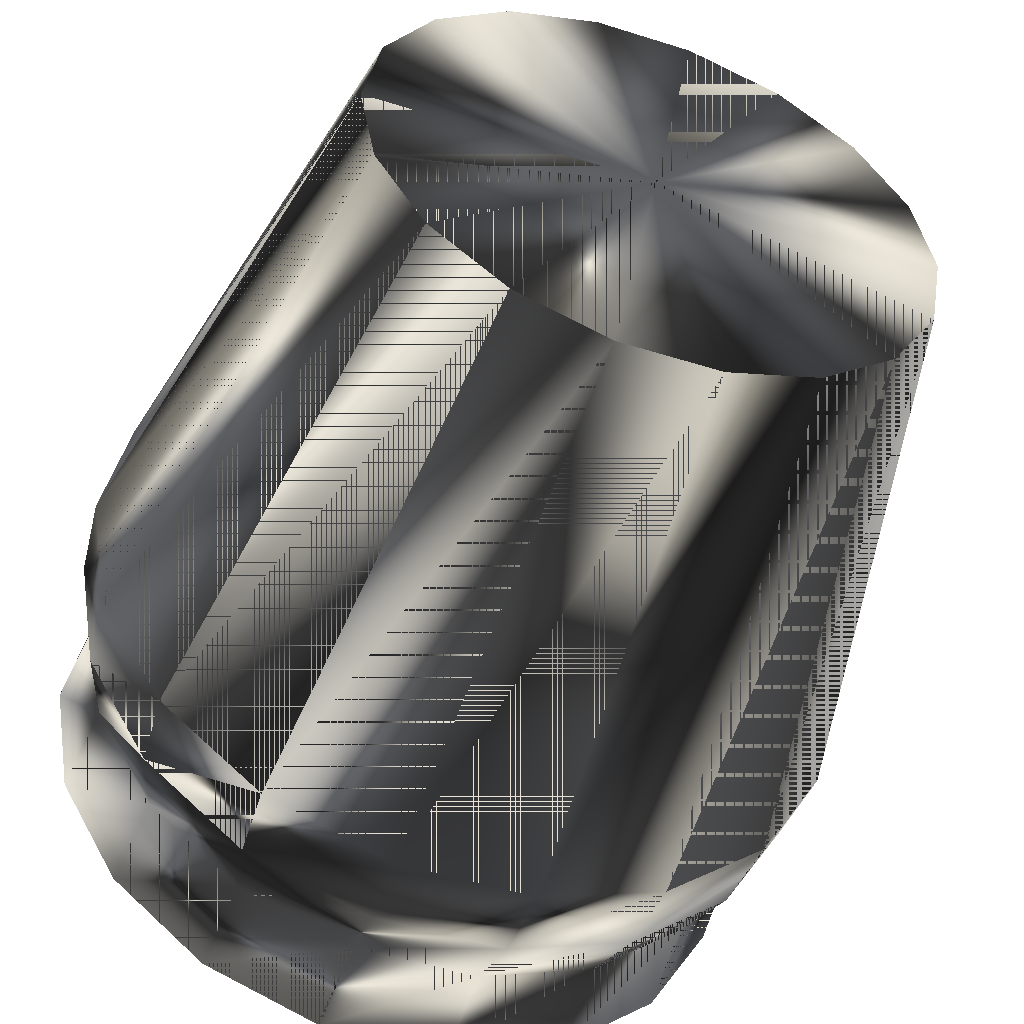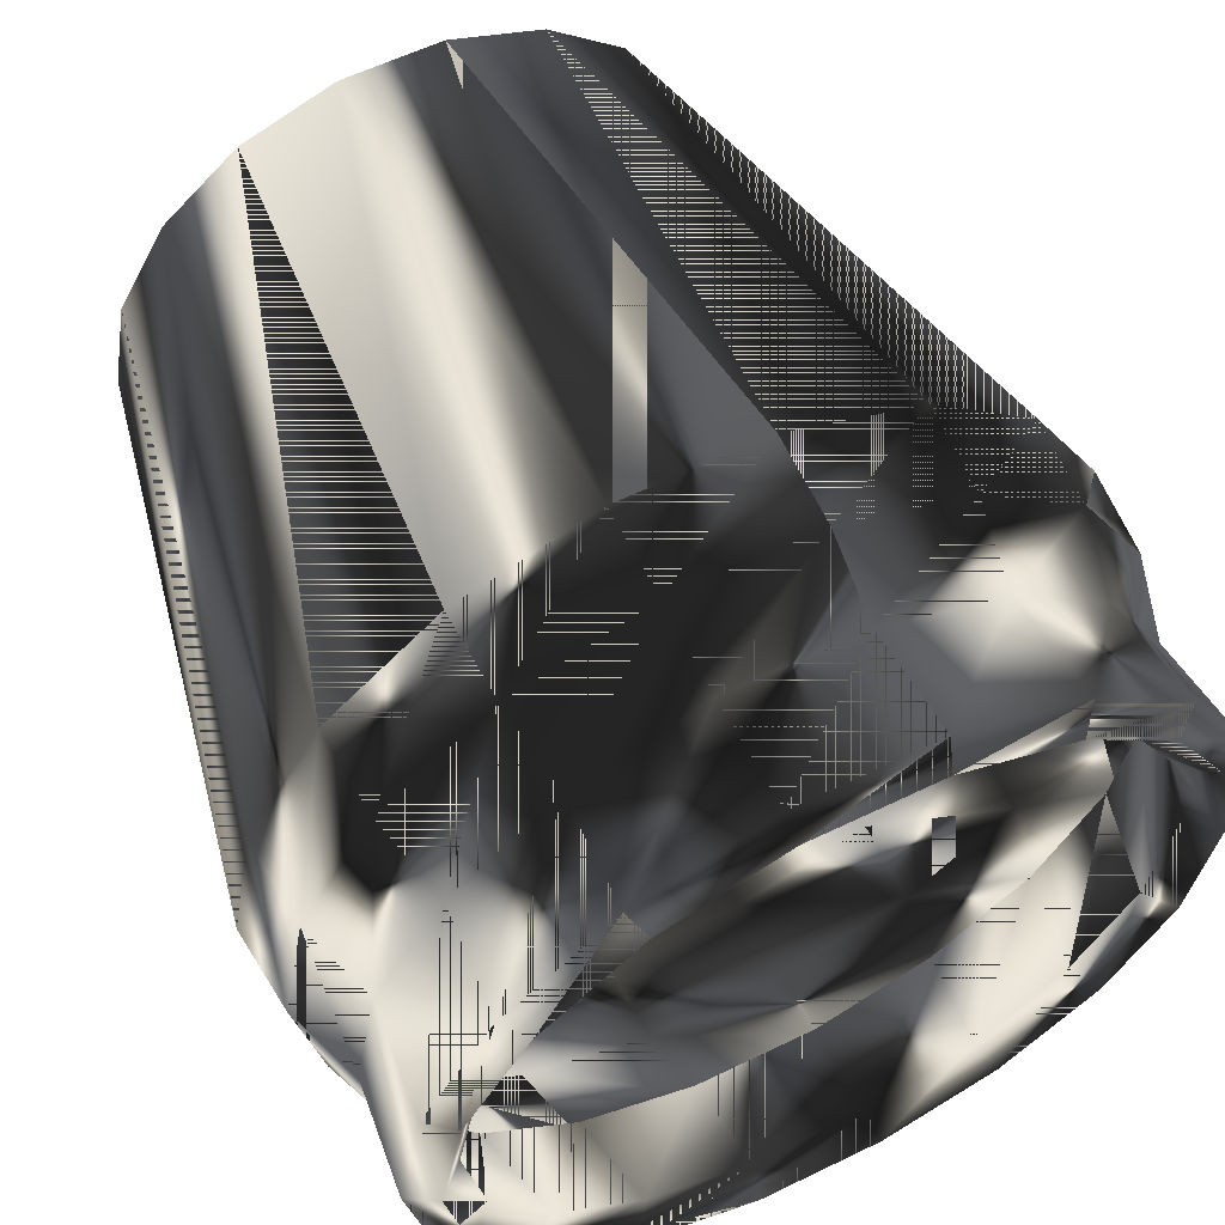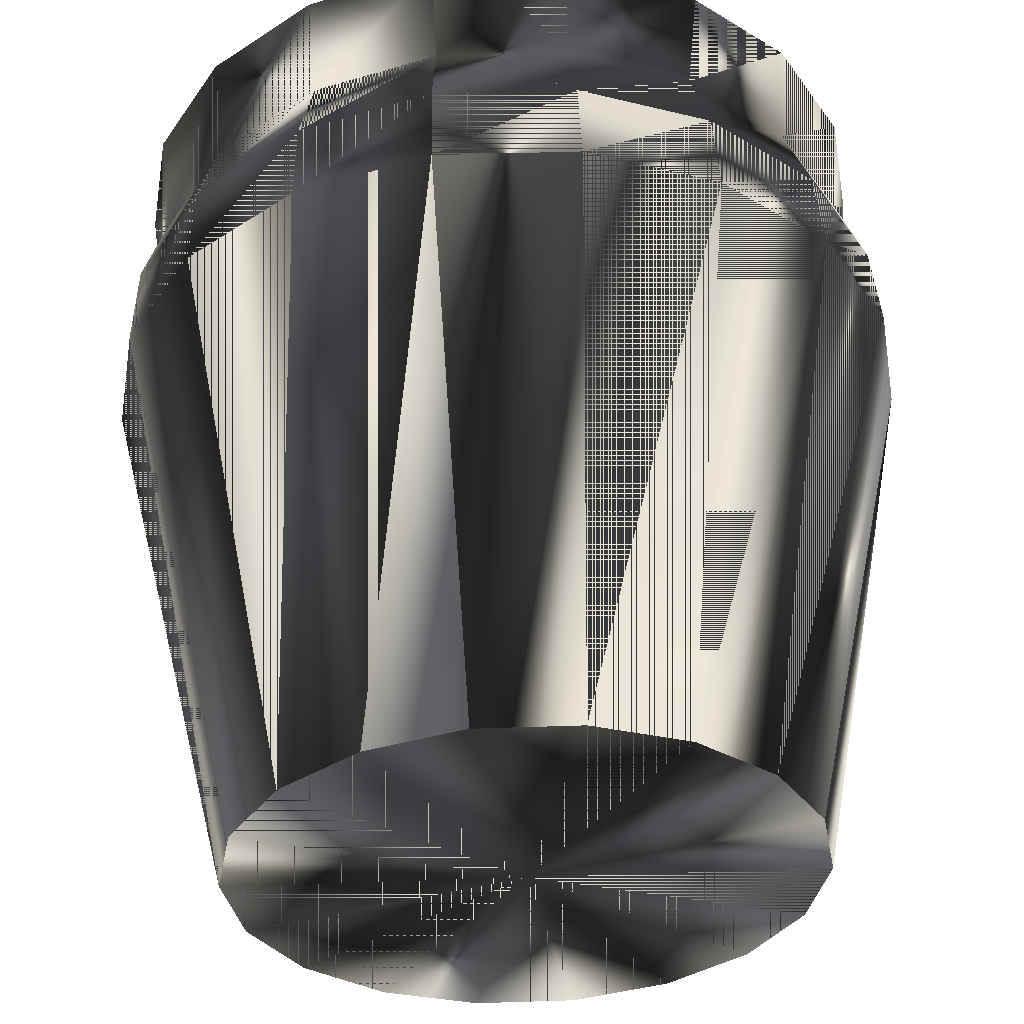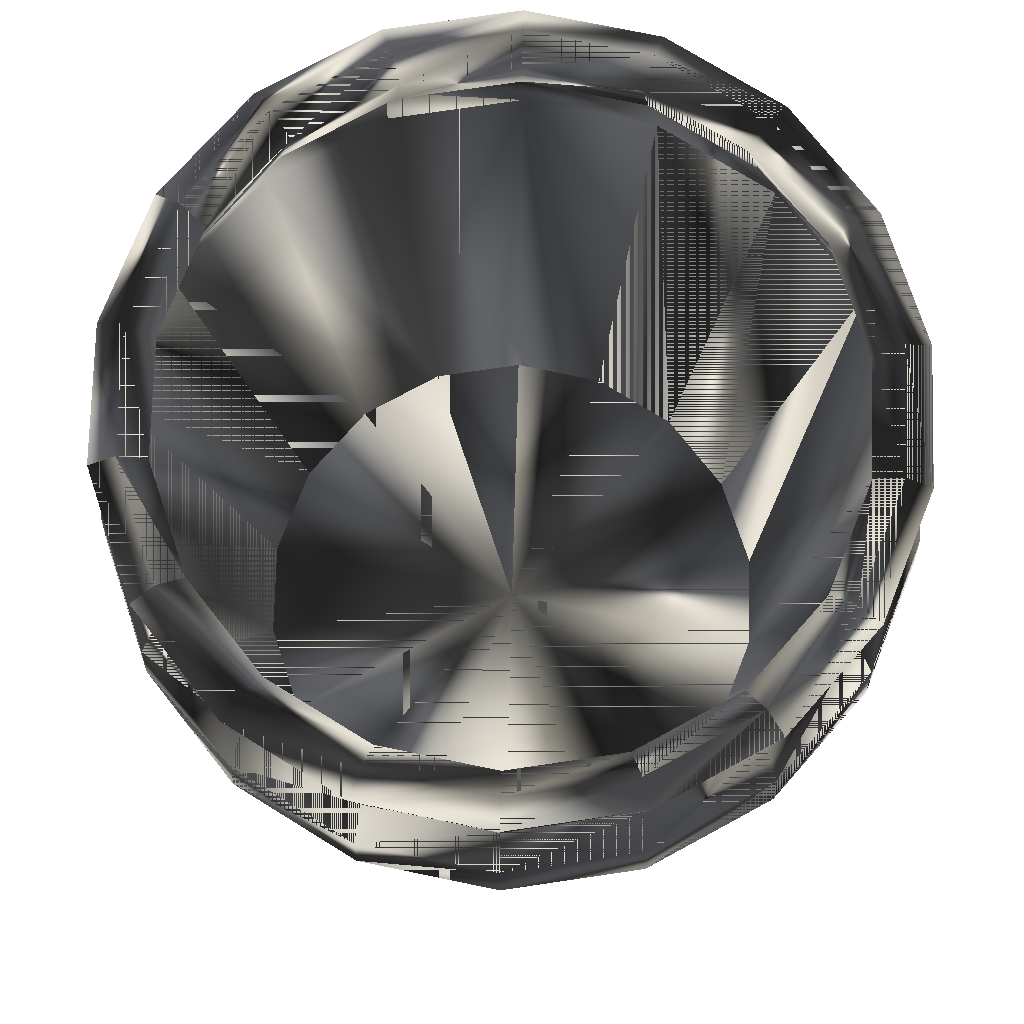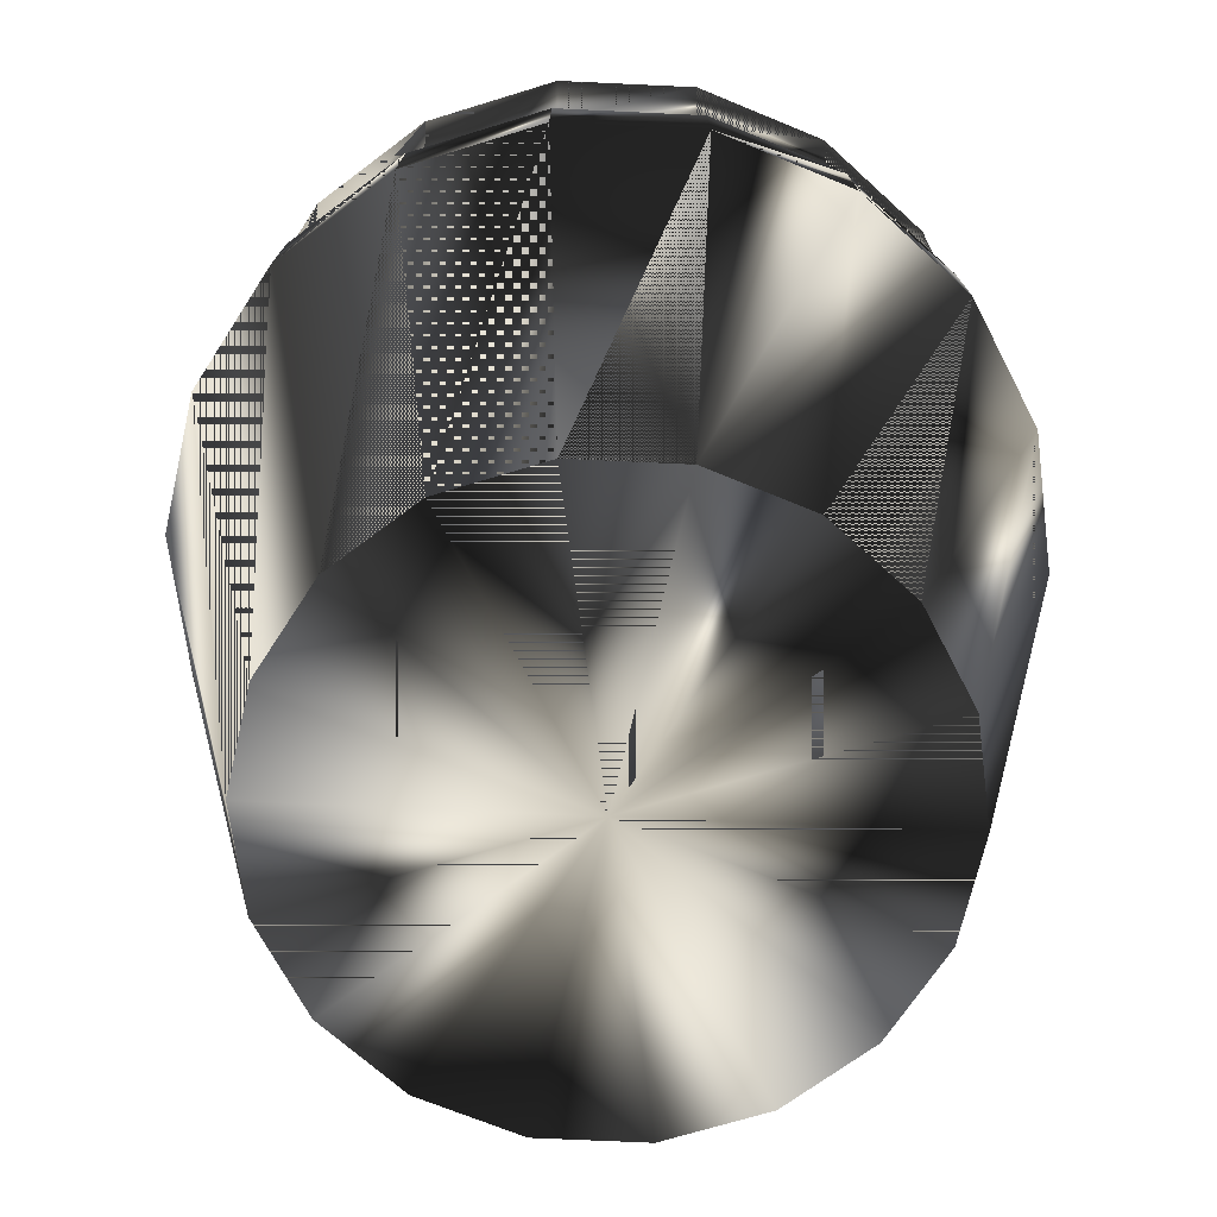
<metadata>
{"format":"obj","ext":"obj","renderer":"f3d","projection":"perspective","resolution":1024,"background":"white","views":[{"elev":-51.7,"azim":161.1,"up":"+Y"},{"elev":59.1,"azim":-26.6,"up":"+Y"},{"elev":55.7,"azim":178.1,"up":"+Y"},{"elev":76.1,"azim":-68.4,"up":"+Z"},{"elev":-67.8,"azim":-2.7,"up":"+Z"}]}
</metadata>
<code>
g SM_south_africa_ceramic_pot_2
v 3.962 22.47 1.14
v 3.962 22.47 1.14
v 3.962 22.47 1.14
v -3.962 -22.47 1.14
v -3.962 -22.47 1.14
v -28.25 6e-06 57.11
v 4.905 27.82 57.11
v 4.905 27.82 57.11
v 21.64 -18.16 57.11
v -4.905 -27.82 57.11
v 22.82 -1e-06 1.14
v 22.82 -1e-06 1.14
v -21.44 7.804 1.14
v -21.44 7.804 1.14
v 21.64 18.16 57.11
v 28.25 1e-06 57.11
v -21.44 -7.804 1.14
v -21.44 -7.804 1.14
v 26.54 -9.661 57.11
v 14.12 -24.46 57.11
v -4.905 27.82 57.11
v -14.12 24.46 57.11
v -21.64 18.16 57.11
v 16.06 -27.81 44.36
v 4.905 -27.82 57.11
v -14.12 -24.46 57.11
v 24.6 20.64 44.36
v 11.41 -19.76 1.14
v 11.41 -19.76 1.14
v -24.6 20.64 44.36
v -5.577 -31.63 44.36
v -21.64 -18.16 57.11
v 32.11 -2e-06 44.36
v -24.6 -20.64 44.36
v -26.54 9.661 57.11
v -32.11 4e-06 44.36
v 5.577 31.63 44.36
v 5.577 31.63 44.36
v -11.41 19.76 1.14
v -11.41 19.76 1.14
v 24.6 -20.64 44.36
v 17.48 14.67 1.14
v 17.48 14.67 1.14
v -5.577 31.63 44.36
v -11.41 -19.76 1.14
v -11.41 -19.76 1.14
v 21.44 -7.804 1.14
v 21.44 -7.804 1.14
v -26.54 -9.661 57.11
v -30.18 10.98 44.36
v 28.44 -10.35 65.54
v -23.18 -19.45 65.54
v -30.26 4e-06 65.54
v 26.54 9.661 57.11
v 30.18 10.98 44.36
v 14.12 24.46 57.11
v 23.18 19.45 65.54
v 19.9 -16.7 64.91
v 5.255 -29.8 65.54
v 23.18 -19.45 65.54
v 28.44 10.35 65.54
v -15.13 26.21 65.54
v -28.44 10.35 65.54
v -5.255 29.8 65.54
v 5.255 29.8 65.54
v 5.255 29.8 65.54
v -19.9 16.7 64.91
v -12.99 -22.5 64.91
v 5.577 -31.63 44.36
v 4.511 25.58 64.91
v 4.511 25.58 64.91
v 4.511 -25.58 64.91
v 15.13 26.21 65.54
v 16.06 27.81 44.36
v 30.18 -10.98 44.36
v -16.06 27.81 44.36
v -25.98 5e-06 64.91
v -27.54 -10.02 57.04
v -14.66 -25.38 57.04
v -5.255 -29.8 65.54
v 24.41 -8.885 64.91
v -4.511 25.58 64.91
v -16.06 -27.81 44.36
v -30.18 -10.98 44.36
v 24.41 8.885 64.91
v 12.99 22.5 64.91
v -14.66 25.38 57.04
v 5.09 -28.87 57.04
v 27.54 -10.02 57.04
v -5.09 28.87 57.04
v -22.45 -18.84 57.04
v 3.962 -22.47 1.14
v 3.962 -22.47 1.14
v -3.962 22.47 1.14
v -3.962 22.47 1.14
v -22.82 3e-06 1.14
v -22.82 3e-06 1.14
v -17.48 14.67 1.14
v -17.48 14.67 1.14
v 21.44 7.804 1.14
v 21.44 7.804 1.14
v 11.41 19.76 1.14
v 11.41 19.76 1.14
v -17.48 -14.67 1.14
v -17.48 -14.67 1.14
v 17.48 -14.67 1.14
v 17.48 -14.67 1.14
v -5.09 -28.87 57.04
v 22.45 -18.84 57.04
v 14.66 -25.38 57.04
v 15.13 -26.21 65.54
v -29.31 2e-06 57.04
v -27.54 10.02 57.04
v -22.45 18.84 57.04
v -23.18 19.45 65.54
v 14.66 25.38 57.04
v 22.45 18.84 57.04
v 27.54 10.02 57.04
v 29.31 -3e-06 57.04
v 30.26 -1e-06 65.54
v 5.09 28.87 57.04
v 5.09 28.87 57.04
v -24.41 -8.885 64.91
v -15.13 -26.21 65.54
v -28.44 -10.35 65.54
v -19.9 -16.7 64.91
v -4.511 -25.58 64.91
v -24.41 8.885 64.91
v 12.99 -22.5 64.91
v 19.9 16.7 64.91
v -12.99 22.5 64.91
v 25.98 0 64.91
v 4.876 27.65 66.84
v 4.876 27.65 66.84
v 15.76 27.3 51.05
v 24.15 20.27 51.05
v 29.63 10.78 51.05
v 31.53 -8e-06 51.05
v 29.63 -10.78 51.05
v 24.15 -20.27 51.05
v 15.76 -27.3 51.05
v 5.475 -31.05 51.05
v -5.475 -31.05 51.05
v -15.76 -27.3 51.05
v -24.15 -20.27 51.05
v -29.63 -10.78 51.05
v -31.53 -3e-06 51.05
v -29.63 10.78 51.05
v -24.15 20.27 51.05
v -15.76 27.3 51.05
v 5.475 31.05 51.05
v 5.475 31.05 51.05
v -5.475 31.05 51.05
v 26.39 9.603 66.84
v 21.51 -18.05 66.84
v -21.51 18.05 66.84
v -26.39 -9.603 66.84
v -14.04 -24.32 66.84
v 4.876 -27.65 66.84
v 26.39 -9.603 66.84
v 21.51 18.05 66.84
v -26.39 9.603 66.84
v -4.876 27.65 66.84
v -21.51 -18.05 66.84
v 28.08 0 66.84
v -28.08 5e-06 66.84
v 14.04 24.32 66.84
v -14.04 24.32 66.84
v -4.876 -27.65 66.84
v 14.04 -24.32 66.84
v -1e-06 -1e-06 1.14
f 36 14 97
f 41 29 107
f 55 33 12
f 50 30 99
f 34 84 18
f 83 34 105
f 171 100 11
f 55 12 101
f 30 40 99
f 171 98 39
f 74 27 43
f 75 41 107
f 34 18 105
f 171 96 13
f 16 81 132
f 9 20 129
f 76 44 95
f 21 71 82
f 150 44 76
f 141 142 69
f 69 31 5
f 20 72 129
f 10 68 127
f 15 85 130
f 54 16 132
f 69 5 93
f 171 104 17
f 148 149 30
f 149 150 76
f 143 144 83
f 142 31 69
f 10 26 68
f 138 139 75
f 139 41 75
f 145 84 34
f 144 34 83
f 23 22 131
f 49 77 123
f 32 49 123
f 90 122 152
f 135 27 74
f 171 94 1
f 44 3 95
f 41 24 29
f 140 24 41
f 74 43 103
f 171 102 42
f 44 38 3
f 153 38 44
f 171 4 45
f 31 46 5
f 171 11 47
f 33 48 12
f 49 6 77
f 36 50 14
f 147 50 36
f 19 9 58
f 16 19 81
f 32 123 126
f 26 32 126
f 148 30 50
f 147 148 50
f 15 54 85
f 27 55 101
f 136 55 27
f 70 86 167
f 136 137 55
f 137 33 55
f 58 170 155
f 132 81 160
f 72 169 159
f 129 72 159
f 155 170 111
f 140 141 24
f 154 165 120
f 137 138 33
f 82 134 163
f 131 82 163
f 35 23 67
f 6 35 128
f 150 153 44
f 156 168 62
f 7 86 70
f 21 8 71
f 67 168 156
f 123 77 166
f 68 164 158
f 127 68 158
f 24 69 93
f 141 69 24
f 70 167 133
f 82 71 134
f 25 10 127
f 20 25 72
f 135 136 27
f 133 167 73
f 151 135 74
f 37 74 103
f 33 75 48
f 138 75 33
f 30 76 40
f 149 76 30
f 128 67 156
f 35 67 128
f 52 125 78
f 144 145 34
f 80 124 79
f 124 91 79
f 159 169 80
f 80 79 108
f 81 58 155
f 19 58 81
f 22 21 82
f 22 82 131
f 31 83 46
f 143 83 31
f 84 36 97
f 146 36 84
f 85 165 154
f 130 85 154
f 56 15 130
f 7 56 86
f 62 90 87
f 115 62 87
f 111 59 88
f 142 143 31
f 120 51 89
f 139 140 41
f 64 122 90
f 62 64 90
f 52 78 91
f 145 146 84
f 24 93 29
f 171 106 28
f 76 95 40
f 171 39 94
f 171 17 96
f 84 97 18
f 171 13 98
f 50 99 14
f 27 101 43
f 171 42 100
f 37 103 2
f 171 1 102
f 83 105 46
f 171 45 104
f 75 107 48
f 171 47 106
f 59 80 108
f 59 108 88
f 51 60 109
f 51 109 89
f 111 88 110
f 60 110 109
f 60 111 110
f 155 111 60
f 125 112 78
f 146 147 36
f 53 63 113
f 53 113 112
f 115 87 114
f 63 114 113
f 63 115 114
f 156 62 115
f 121 135 151
f 65 73 116
f 73 57 117
f 73 117 116
f 57 61 118
f 57 118 117
f 61 119 118
f 120 89 119
f 61 120 119
f 154 120 61
f 65 116 121
f 64 66 122
f 123 166 157
f 126 123 157
f 124 52 91
f 158 164 52
f 125 53 112
f 157 166 53
f 68 126 164
f 26 126 68
f 72 127 169
f 25 127 72
f 77 128 162
f 6 128 77
f 58 129 170
f 9 129 58
f 86 130 161
f 56 130 86
f 67 131 168
f 23 131 67
f 85 132 165
f 54 132 85
f 133 73 65
f 163 134 66
f 116 136 135
f 121 116 135
f 117 137 136
f 116 117 136
f 118 138 137
f 117 118 137
f 118 119 138
f 119 139 138
f 89 140 139
f 119 89 139
f 109 141 140
f 89 109 140
f 110 142 141
f 109 110 141
f 88 143 142
f 110 88 142
f 108 144 143
f 88 108 143
f 79 145 144
f 108 79 144
f 91 146 145
f 79 91 145
f 78 147 146
f 91 78 146
f 112 148 147
f 78 112 147
f 113 149 148
f 112 113 148
f 114 150 149
f 113 114 149
f 87 153 150
f 114 87 150
f 151 74 37
f 153 152 38
f 90 152 153
f 87 90 153
f 161 154 61
f 130 154 161
f 160 155 60
f 81 155 160
f 162 156 115
f 128 156 162
f 157 53 125
f 126 157 164
f 158 52 124
f 127 158 169
f 159 80 59
f 129 159 170
f 160 60 51
f 132 160 165
f 161 61 57
f 86 161 167
f 162 115 63
f 77 162 166
f 163 66 64
f 131 163 168
f 164 157 125
f 164 125 52
f 165 160 51
f 165 51 120
f 166 162 63
f 166 63 53
f 167 161 57
f 167 57 73
f 168 163 64
f 168 64 62
f 169 158 124
f 169 124 80
f 170 159 59
f 170 59 111
f 171 92 4
f 171 28 92
f 97 14 36
f 107 29 41
f 12 33 55
f 99 30 50
f 18 84 34
f 105 34 83
f 11 100 171
f 101 12 55
f 99 40 30
f 39 98 171
f 43 27 74
f 107 41 75
f 105 18 34
f 13 96 171
f 132 81 16
f 129 20 9
f 95 44 76
f 82 71 21
f 76 44 150
f 69 142 141
f 5 31 69
f 129 72 20
f 127 68 10
f 130 85 15
f 132 16 54
f 93 5 69
f 17 104 171
f 30 149 148
f 76 150 149
f 83 144 143
f 69 31 142
f 68 26 10
f 75 139 138
f 75 41 139
f 34 84 145
f 83 34 144
f 131 22 23
f 123 77 49
f 123 49 32
f 152 122 90
f 74 27 135
f 1 94 171
f 95 3 44
f 29 24 41
f 41 24 140
f 103 43 74
f 42 102 171
f 3 38 44
f 44 38 153
f 45 4 171
f 5 46 31
f 47 11 171
f 12 48 33
f 77 6 49
f 14 50 36
f 36 50 147
f 58 9 19
f 81 19 16
f 126 123 32
f 126 32 26
f 50 30 148
f 50 148 147
f 85 54 15
f 101 55 27
f 27 55 136
f 167 86 70
f 55 137 136
f 55 33 137
f 155 170 58
f 160 81 132
f 159 169 72
f 159 72 129
f 111 170 155
f 24 141 140
f 120 165 154
f 33 138 137
f 163 134 82
f 163 82 131
f 67 23 35
f 128 35 6
f 44 153 150
f 62 168 156
f 70 86 7
f 71 8 21
f 156 168 67
f 166 77 123
f 158 164 68
f 158 68 127
f 93 69 24
f 24 69 141
f 133 167 70
f 134 71 82
f 127 10 25
f 72 25 20
f 27 136 135
f 73 167 133
f 74 135 151
f 103 74 37
f 48 75 33
f 33 75 138
f 40 76 30
f 30 76 149
f 156 67 128
f 128 67 35
f 78 125 52
f 34 145 144
f 79 124 80
f 79 91 124
f 80 169 159
f 108 79 80
f 155 58 81
f 81 58 19
f 82 21 22
f 131 82 22
f 46 83 31
f 31 83 143
f 97 36 84
f 84 36 146
f 154 165 85
f 154 85 130
f 130 15 56
f 86 56 7
f 87 90 62
f 87 62 115
f 88 59 111
f 31 143 142
f 89 51 120
f 41 140 139
f 90 122 64
f 90 64 62
f 91 78 52
f 84 146 145
f 29 93 24
f 28 106 171
f 40 95 76
f 94 39 171
f 96 17 171
f 18 97 84
f 98 13 171
f 14 99 50
f 43 101 27
f 100 42 171
f 2 103 37
f 102 1 171
f 46 105 83
f 104 45 171
f 48 107 75
f 106 47 171
f 108 80 59
f 88 108 59
f 109 60 51
f 89 109 51
f 110 88 111
f 109 110 60
f 110 111 60
f 60 111 155
f 78 112 125
f 36 147 146
f 113 63 53
f 112 113 53
f 114 87 115
f 113 114 63
f 114 115 63
f 115 62 156
f 151 135 121
f 116 73 65
f 117 57 73
f 116 117 73
f 118 61 57
f 117 118 57
f 118 119 61
f 119 89 120
f 119 120 61
f 61 120 154
f 121 116 65
f 122 66 64
f 157 166 123
f 157 123 126
f 91 52 124
f 52 164 158
f 112 53 125
f 53 166 157
f 164 126 68
f 68 126 26
f 169 127 72
f 72 127 25
f 162 128 77
f 77 128 6
f 170 129 58
f 58 129 9
f 161 130 86
f 86 130 56
f 168 131 67
f 67 131 23
f 165 132 85
f 85 132 54
f 65 73 133
f 66 134 163
f 135 136 116
f 135 116 121
f 136 137 117
f 136 117 116
f 137 138 118
f 137 118 117
f 138 119 118
f 138 139 119
f 139 140 89
f 139 89 119
f 140 141 109
f 140 109 89
f 141 142 110
f 141 110 109
f 142 143 88
f 142 88 110
f 143 144 108
f 143 108 88
f 144 145 79
f 144 79 108
f 145 146 91
f 145 91 79
f 146 147 78
f 146 78 91
f 147 148 112
f 147 112 78
f 148 149 113
f 148 113 112
f 149 150 114
f 149 114 113
f 150 153 87
f 150 87 114
f 37 74 151
f 38 152 153
f 153 152 90
f 153 90 87
f 61 154 161
f 161 154 130
f 60 155 160
f 160 155 81
f 115 156 162
f 162 156 128
f 125 53 157
f 164 157 126
f 124 52 158
f 169 158 127
f 59 80 159
f 170 159 129
f 51 60 160
f 165 160 132
f 57 61 161
f 167 161 86
f 63 115 162
f 166 162 77
f 64 66 163
f 168 163 131
f 125 157 164
f 52 125 164
f 51 160 165
f 120 51 165
f 63 162 166
f 53 63 166
f 57 161 167
f 73 57 167
f 64 163 168
f 62 64 168
f 124 158 169
f 80 124 169
f 59 159 170
f 111 59 170
f 4 92 171
f 92 28 171

</code>
